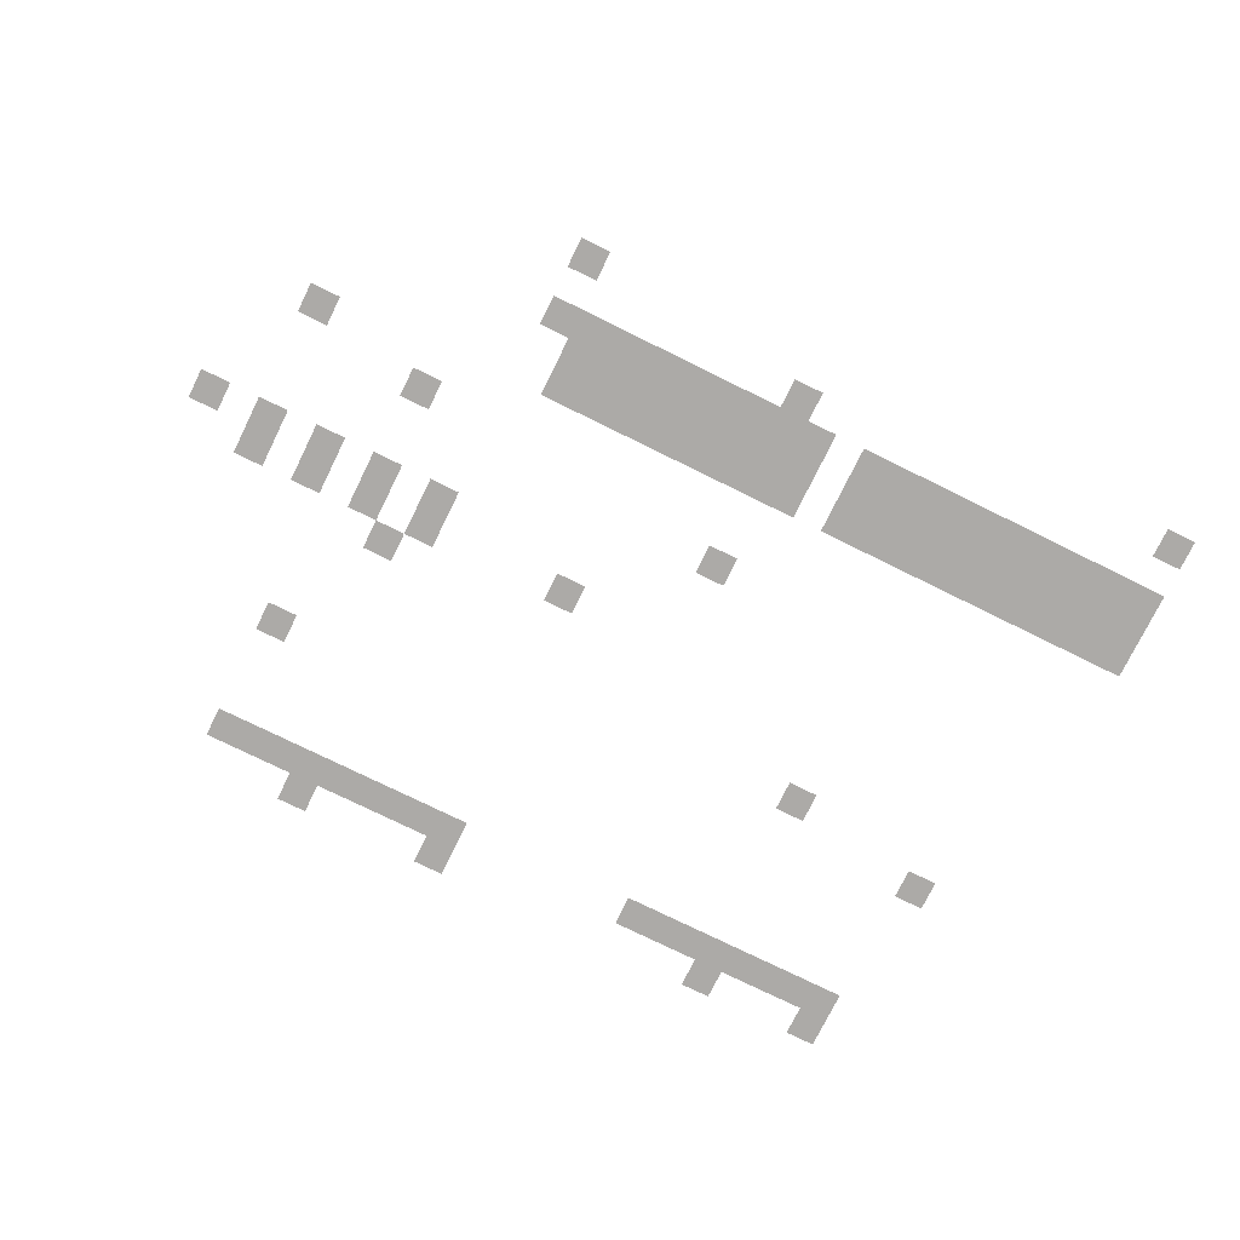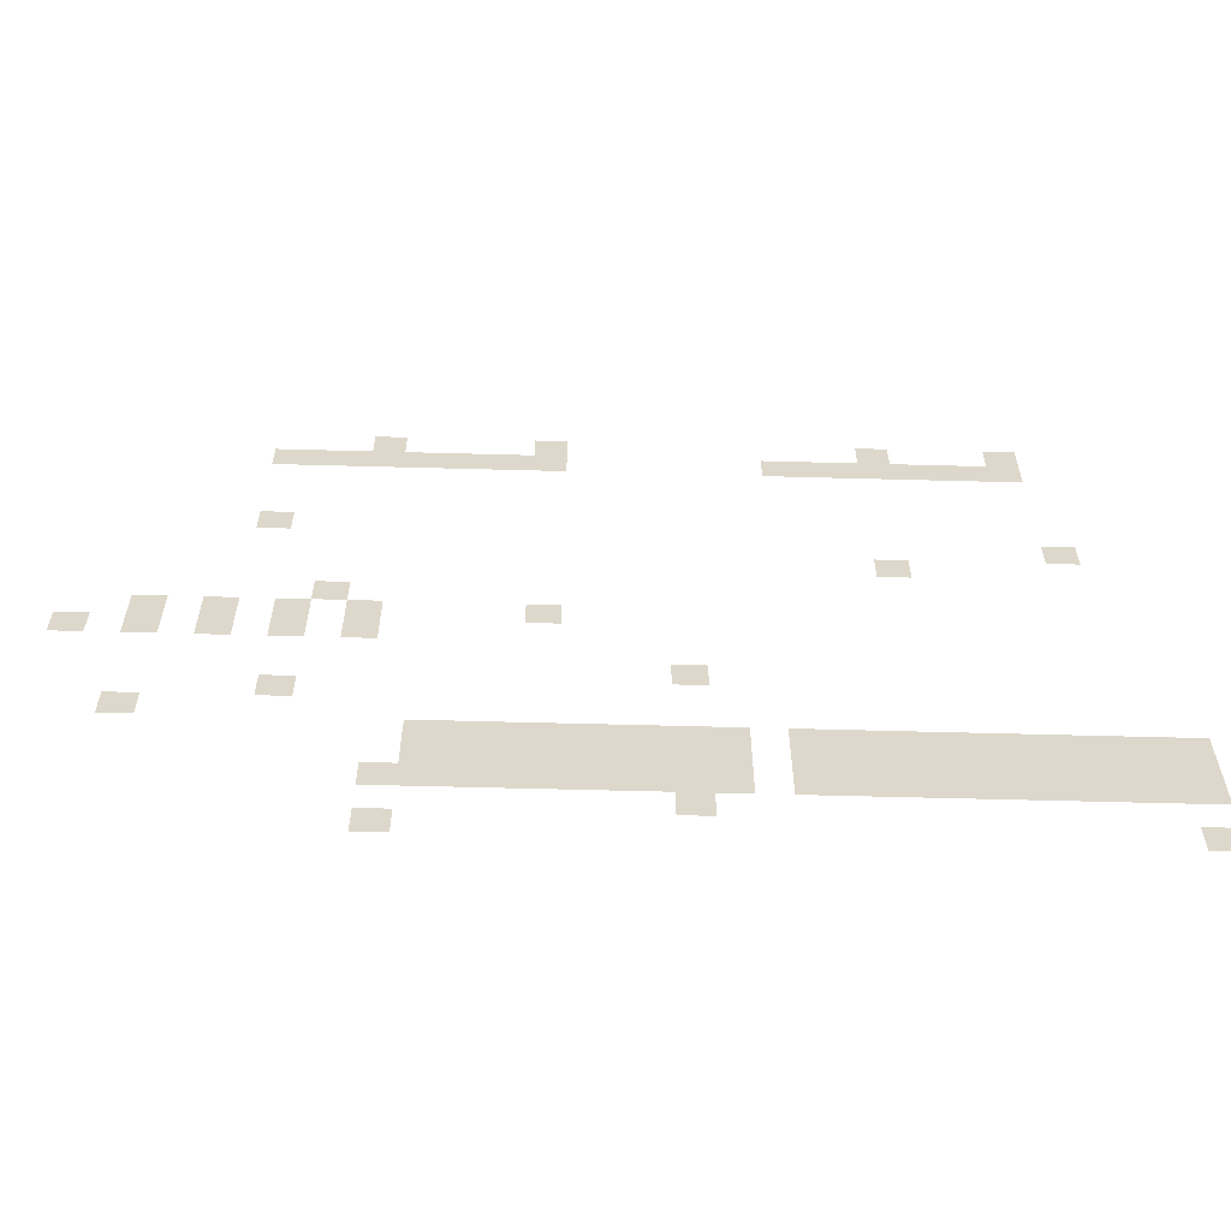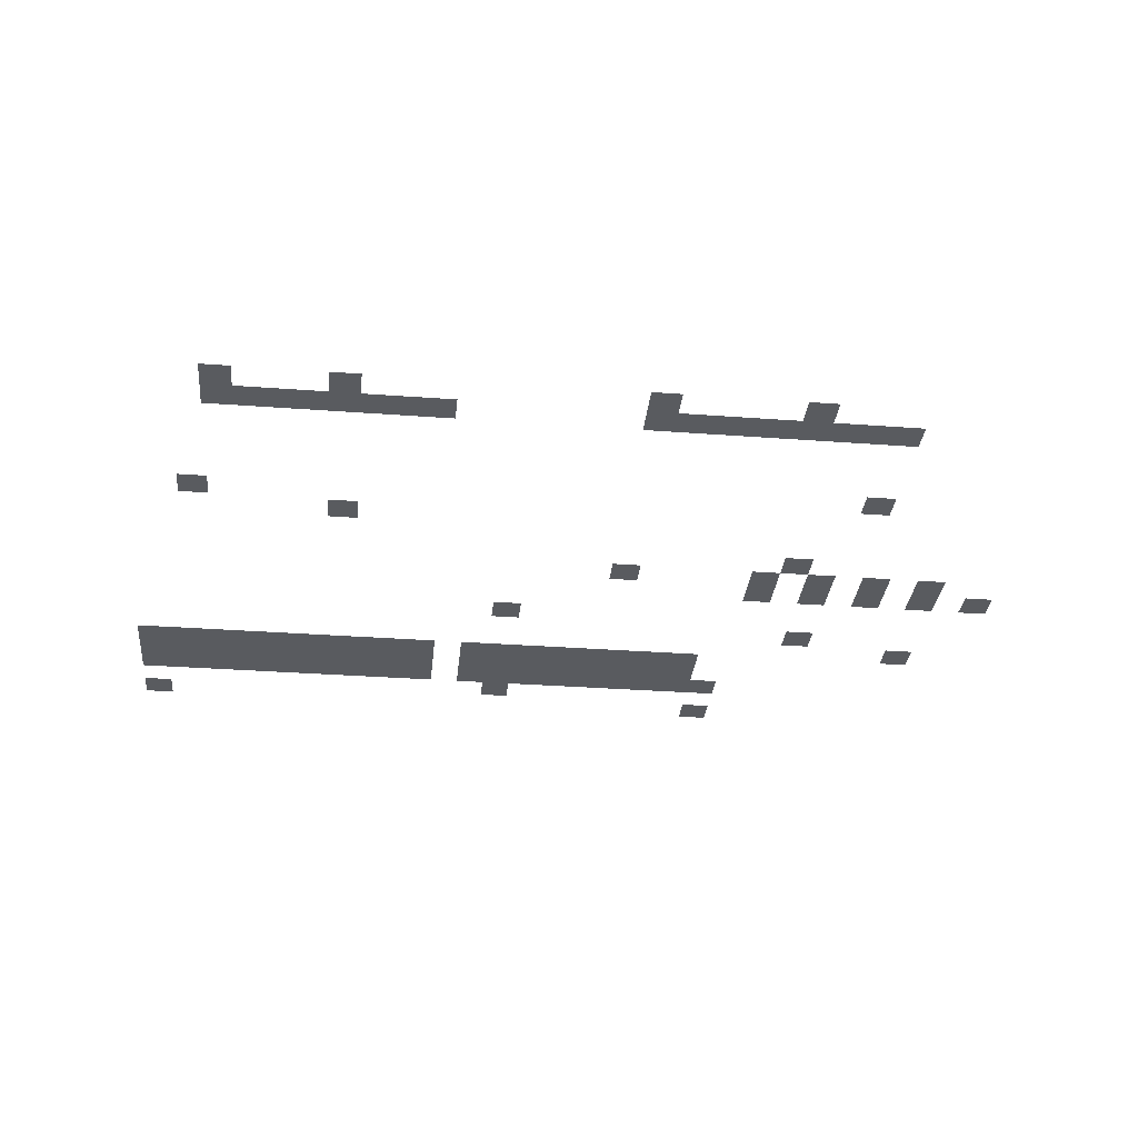
<metadata>
{"format":"obj","ext":"obj","renderer":"f3d","projection":"perspective","resolution":1024,"background":"white","views":[{"elev":-76.0,"azim":-26.2,"up":"+Z"},{"elev":-59.0,"azim":-1.6,"up":"+Y"},{"elev":-32.4,"azim":174.1,"up":"+Z"}]}
</metadata>
<code>
v -4 -11 0
v -5 -11 0
v -5 -10 0
v -4 -10 0
v -8 -11 0
v -9 -11 0
v -9 -10 0
v -8 -10 0
v -18 -11 0
v -19 -11 0
v -19 -10 0
v -18 -10 0
v -23 -11 0
v -24 -11 0
v -24 -10 0
v -23 -10 0
v -4 -12 0
v -5 -12 0
v -5 -11 0
v -4 -11 0
v -5 -12 0
v -6 -12 0
v -6 -11 0
v -5 -11 0
v -6 -12 0
v -7 -12 0
v -7 -11 0
v -6 -11 0
v -7 -12 0
v -8 -12 0
v -8 -11 0
v -7 -11 0
v -8 -12 0
v -9 -12 0
v -9 -11 0
v -8 -11 0
v -9 -12 0
v -10 -12 0
v -10 -11 0
v -9 -11 0
v -10 -12 0
v -11 -12 0
v -11 -11 0
v -10 -11 0
v -11 -12 0
v -12 -12 0
v -12 -11 0
v -11 -11 0
v -18 -12 0
v -19 -12 0
v -19 -11 0
v -18 -11 0
v -19 -12 0
v -20 -12 0
v -20 -11 0
v -19 -11 0
v -20 -12 0
v -21 -12 0
v -21 -11 0
v -20 -11 0
v -21 -12 0
v -22 -12 0
v -22 -11 0
v -21 -11 0
v -22 -12 0
v -23 -12 0
v -23 -11 0
v -22 -11 0
v -23 -12 0
v -24 -12 0
v -24 -11 0
v -23 -11 0
v -24 -12 0
v -25 -12 0
v -25 -11 0
v -24 -11 0
v -25 -12 0
v -26 -12 0
v -26 -11 0
v -25 -11 0
v -26 -12 0
v -27 -12 0
v -27 -11 0
v -26 -11 0
v -26 -16 0
v -27 -16 0
v -27 -15 0
v -26 -15 0
v -3 -17 0
v -4 -17 0
v -4 -16 0
v -3 -16 0
v -8 -18 0
v -9 -18 0
v -9 -17 0
v -8 -17 0
v -24 -20 0
v -25 -20 0
v -25 -19 0
v -24 -19 0
v -18 -21 0
v -19 -21 0
v -19 -20 0
v -18 -20 0
v -23 -21 0
v -24 -21 0
v -24 -20 0
v -23 -20 0
v -25 -21 0
v -26 -21 0
v -26 -20 0
v -25 -20 0
v -27 -21 0
v -28 -21 0
v -28 -20 0
v -27 -20 0
v -29 -21 0
v -30 -21 0
v -30 -20 0
v -29 -20 0
v -23 -22 0
v -24 -22 0
v -24 -21 0
v -23 -21 0
v -25 -22 0
v -26 -22 0
v -26 -21 0
v -25 -21 0
v -27 -22 0
v -28 -22 0
v -28 -21 0
v -27 -21 0
v -29 -22 0
v -30 -22 0
v -30 -21 0
v -29 -21 0
v -31 -22 0
v -32 -22 0
v -32 -21 0
v -31 -21 0
v -14 -24 0
v -15 -24 0
v -15 -23 0
v -14 -23 0
v -25 -25 0
v -26 -25 0
v -26 -24 0
v -25 -24 0
v -29 -26 0
v -30 -26 0
v -30 -25 0
v -29 -25 0
v -1 -27 0
v -2 -27 0
v -2 -26 0
v -1 -26 0
v -2 -27 0
v -3 -27 0
v -3 -26 0
v -2 -26 0
v -3 -27 0
v -4 -27 0
v -4 -26 0
v -3 -26 0
v -4 -27 0
v -5 -27 0
v -5 -26 0
v -4 -26 0
v -5 -27 0
v -6 -27 0
v -6 -26 0
v -5 -26 0
v -6 -27 0
v -7 -27 0
v -7 -26 0
v -6 -26 0
v -7 -27 0
v -8 -27 0
v -8 -26 0
v -7 -26 0
v -8 -27 0
v -9 -27 0
v -9 -26 0
v -8 -26 0
v -9 -27 0
v -10 -27 0
v -10 -26 0
v -9 -26 0
v -10 -27 0
v -11 -27 0
v -11 -26 0
v -10 -26 0
v -11 -27 0
v -12 -27 0
v -12 -26 0
v -11 -26 0
v -13 -27 0
v -14 -27 0
v -14 -26 0
v -13 -26 0
v -14 -27 0
v -15 -27 0
v -15 -26 0
v -14 -26 0
v -15 -27 0
v -16 -27 0
v -16 -26 0
v -15 -26 0
v -16 -27 0
v -17 -27 0
v -17 -26 0
v -16 -26 0
v -17 -27 0
v -18 -27 0
v -18 -26 0
v -17 -26 0
v -18 -27 0
v -19 -27 0
v -19 -26 0
v -18 -26 0
v -19 -27 0
v -20 -27 0
v -20 -26 0
v -19 -26 0
v -20 -27 0
v -21 -27 0
v -21 -26 0
v -20 -26 0
v -21 -27 0
v -22 -27 0
v -22 -26 0
v -21 -26 0
v -1 -28 0
v -2 -28 0
v -2 -27 0
v -1 -27 0
v -2 -28 0
v -3 -28 0
v -3 -27 0
v -2 -27 0
v -3 -28 0
v -4 -28 0
v -4 -27 0
v -3 -27 0
v -4 -28 0
v -5 -28 0
v -5 -27 0
v -4 -27 0
v -5 -28 0
v -6 -28 0
v -6 -27 0
v -5 -27 0
v -6 -28 0
v -7 -28 0
v -7 -27 0
v -6 -27 0
v -7 -28 0
v -8 -28 0
v -8 -27 0
v -7 -27 0
v -8 -28 0
v -9 -28 0
v -9 -27 0
v -8 -27 0
v -9 -28 0
v -10 -28 0
v -10 -27 0
v -9 -27 0
v -10 -28 0
v -11 -28 0
v -11 -27 0
v -10 -27 0
v -11 -28 0
v -12 -28 0
v -12 -27 0
v -11 -27 0
v -13 -28 0
v -14 -28 0
v -14 -27 0
v -13 -27 0
v -14 -28 0
v -15 -28 0
v -15 -27 0
v -14 -27 0
v -15 -28 0
v -16 -28 0
v -16 -27 0
v -15 -27 0
v -16 -28 0
v -17 -28 0
v -17 -27 0
v -16 -27 0
v -17 -28 0
v -18 -28 0
v -18 -27 0
v -17 -27 0
v -18 -28 0
v -19 -28 0
v -19 -27 0
v -18 -27 0
v -19 -28 0
v -20 -28 0
v -20 -27 0
v -19 -27 0
v -20 -28 0
v -21 -28 0
v -21 -27 0
v -20 -27 0
v -21 -28 0
v -22 -28 0
v -22 -27 0
v -21 -27 0
v -1 -29 0
v -2 -29 0
v -2 -28 0
v -1 -28 0
v -2 -29 0
v -3 -29 0
v -3 -28 0
v -2 -28 0
v -3 -29 0
v -4 -29 0
v -4 -28 0
v -3 -28 0
v -4 -29 0
v -5 -29 0
v -5 -28 0
v -4 -28 0
v -5 -29 0
v -6 -29 0
v -6 -28 0
v -5 -28 0
v -6 -29 0
v -7 -29 0
v -7 -28 0
v -6 -28 0
v -7 -29 0
v -8 -29 0
v -8 -28 0
v -7 -28 0
v -8 -29 0
v -9 -29 0
v -9 -28 0
v -8 -28 0
v -9 -29 0
v -10 -29 0
v -10 -28 0
v -9 -28 0
v -10 -29 0
v -11 -29 0
v -11 -28 0
v -10 -28 0
v -11 -29 0
v -12 -29 0
v -12 -28 0
v -11 -28 0
v -13 -29 0
v -14 -29 0
v -14 -28 0
v -13 -28 0
v -14 -29 0
v -15 -29 0
v -15 -28 0
v -14 -28 0
v -15 -29 0
v -16 -29 0
v -16 -28 0
v -15 -28 0
v -16 -29 0
v -17 -29 0
v -17 -28 0
v -16 -28 0
v -17 -29 0
v -18 -29 0
v -18 -28 0
v -17 -28 0
v -18 -29 0
v -19 -29 0
v -19 -28 0
v -18 -28 0
v -19 -29 0
v -20 -29 0
v -20 -28 0
v -19 -28 0
v -20 -29 0
v -21 -29 0
v -21 -28 0
v -20 -28 0
v -21 -29 0
v -22 -29 0
v -22 -28 0
v -21 -28 0
v -22 -29 0
v -23 -29 0
v -23 -28 0
v -22 -28 0
v -14 -30 0
v -15 -30 0
v -15 -29 0
v -14 -29 0
v -1 -31 0
v -2 -31 0
v -2 -30 0
v -1 -30 0
v -22 -31 0
v -23 -31 0
v -23 -30 0
v -22 -30 0
g dungeon1_tiled_map_mesh_0014
f 1 2 3 4
f 5 6 7 8
f 9 10 11 12
f 13 14 15 16
f 17 18 19 20
f 21 22 23 24
f 25 26 27 28
f 29 30 31 32
f 33 34 35 36
f 37 38 39 40
f 41 42 43 44
f 45 46 47 48
f 49 50 51 52
f 53 54 55 56
f 57 58 59 60
f 61 62 63 64
f 65 66 67 68
f 69 70 71 72
f 73 74 75 76
f 77 78 79 80
f 81 82 83 84
f 85 86 87 88
f 89 90 91 92
f 93 94 95 96
f 97 98 99 100
f 101 102 103 104
f 105 106 107 108
f 109 110 111 112
f 113 114 115 116
f 117 118 119 120
f 121 122 123 124
f 125 126 127 128
f 129 130 131 132
f 133 134 135 136
f 137 138 139 140
f 141 142 143 144
f 145 146 147 148
f 149 150 151 152
f 153 154 155 156
f 157 158 159 160
f 161 162 163 164
f 165 166 167 168
f 169 170 171 172
f 173 174 175 176
f 177 178 179 180
f 181 182 183 184
f 185 186 187 188
f 189 190 191 192
f 193 194 195 196
f 197 198 199 200
f 201 202 203 204
f 205 206 207 208
f 209 210 211 212
f 213 214 215 216
f 217 218 219 220
f 221 222 223 224
f 225 226 227 228
f 229 230 231 232
f 233 234 235 236
f 237 238 239 240
f 241 242 243 244
f 245 246 247 248
f 249 250 251 252
f 253 254 255 256
f 257 258 259 260
f 261 262 263 264
f 265 266 267 268
f 269 270 271 272
f 273 274 275 276
f 277 278 279 280
f 281 282 283 284
f 285 286 287 288
f 289 290 291 292
f 293 294 295 296
f 297 298 299 300
f 301 302 303 304
f 305 306 307 308
f 309 310 311 312
f 313 314 315 316
f 317 318 319 320
f 321 322 323 324
f 325 326 327 328
f 329 330 331 332
f 333 334 335 336
f 337 338 339 340
f 341 342 343 344
f 345 346 347 348
f 349 350 351 352
f 353 354 355 356
f 357 358 359 360
f 361 362 363 364
f 365 366 367 368
f 369 370 371 372
f 373 374 375 376
f 377 378 379 380
f 381 382 383 384
f 385 386 387 388
f 389 390 391 392
f 393 394 395 396
f 397 398 399 400
f 401 402 403 404
f 405 406 407 408

</code>
